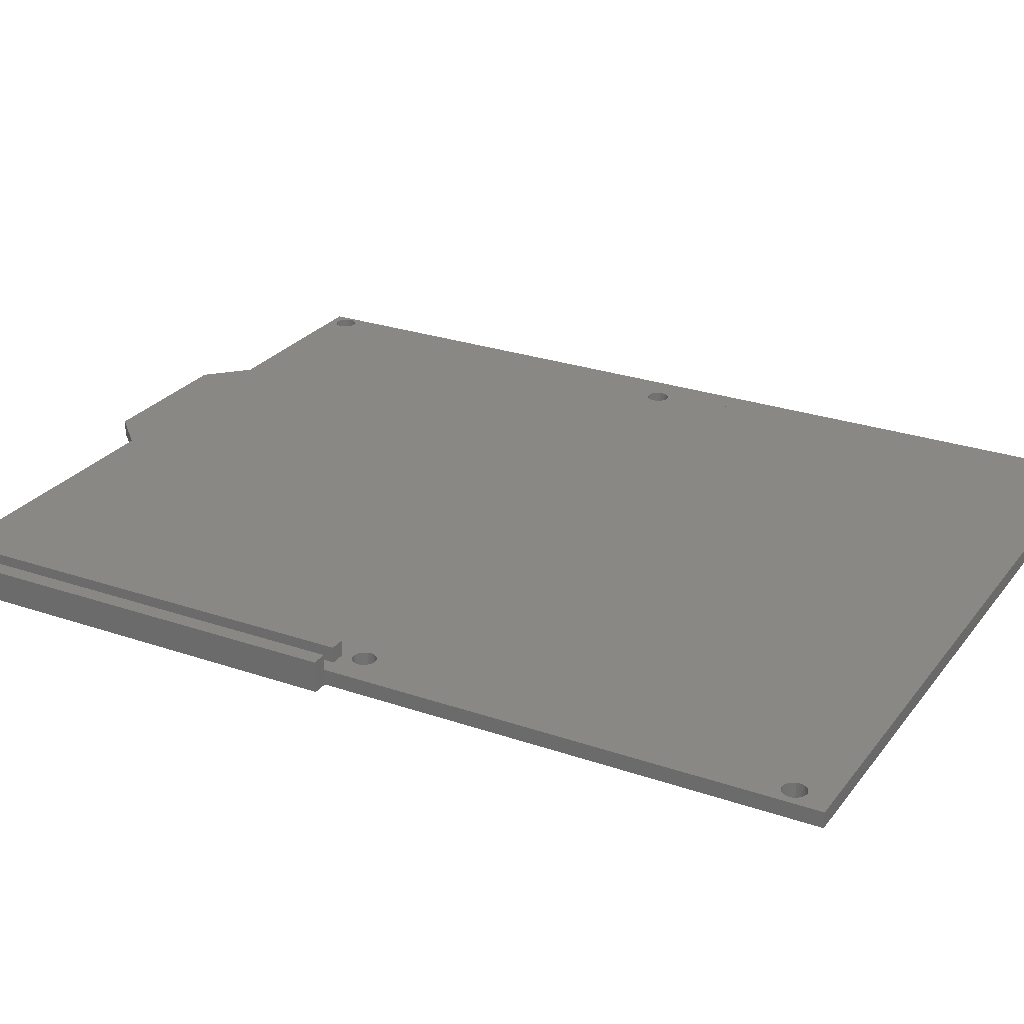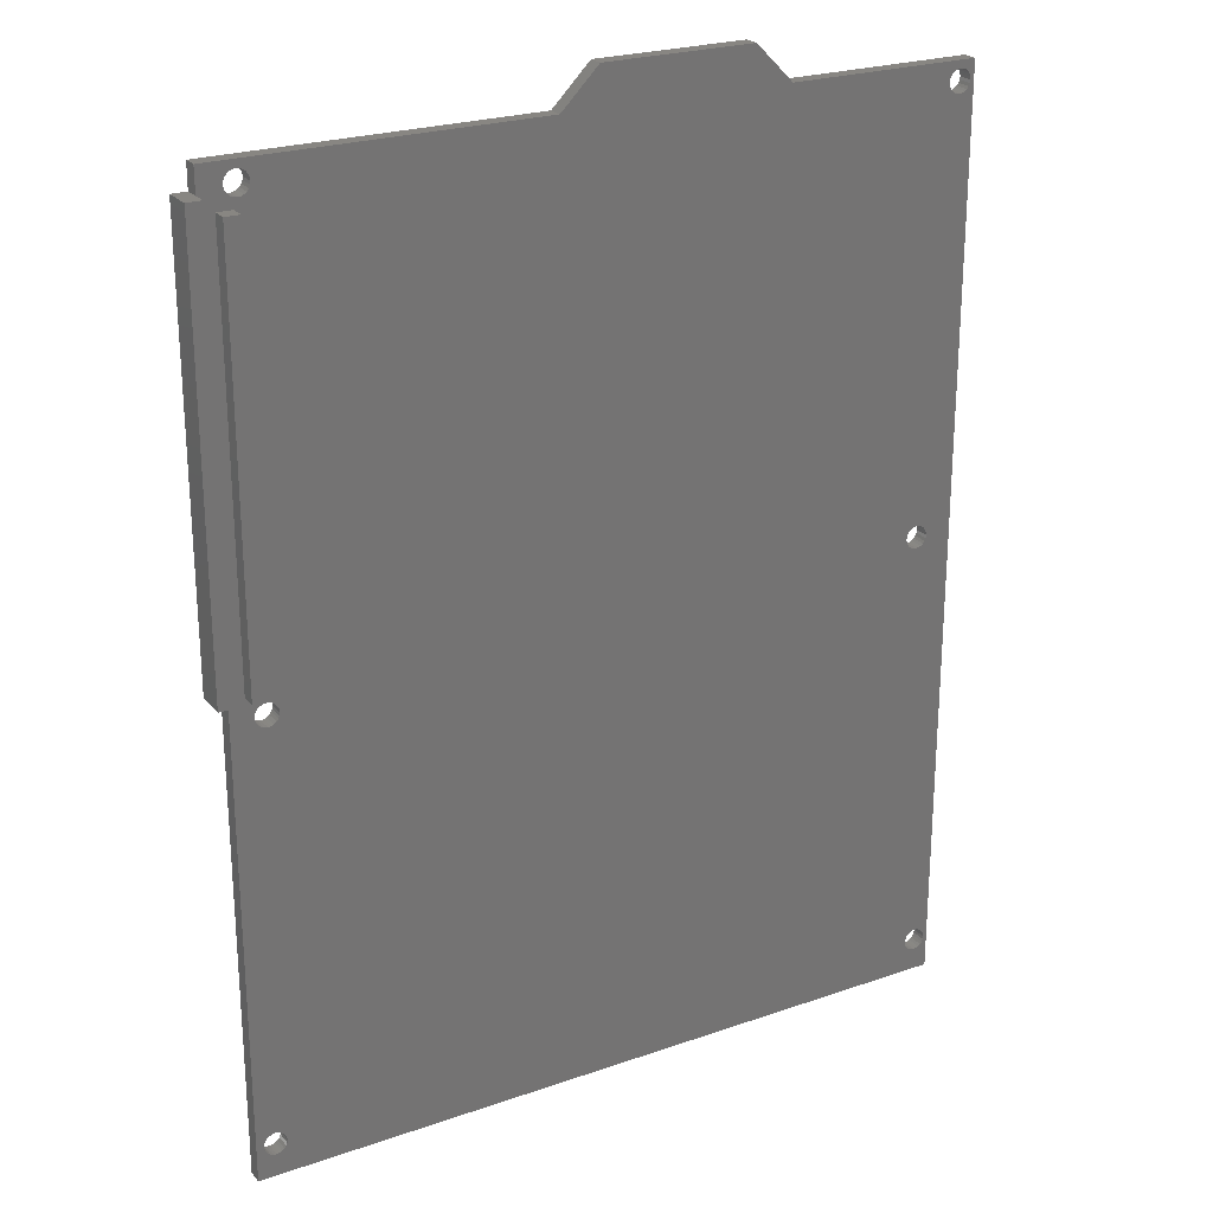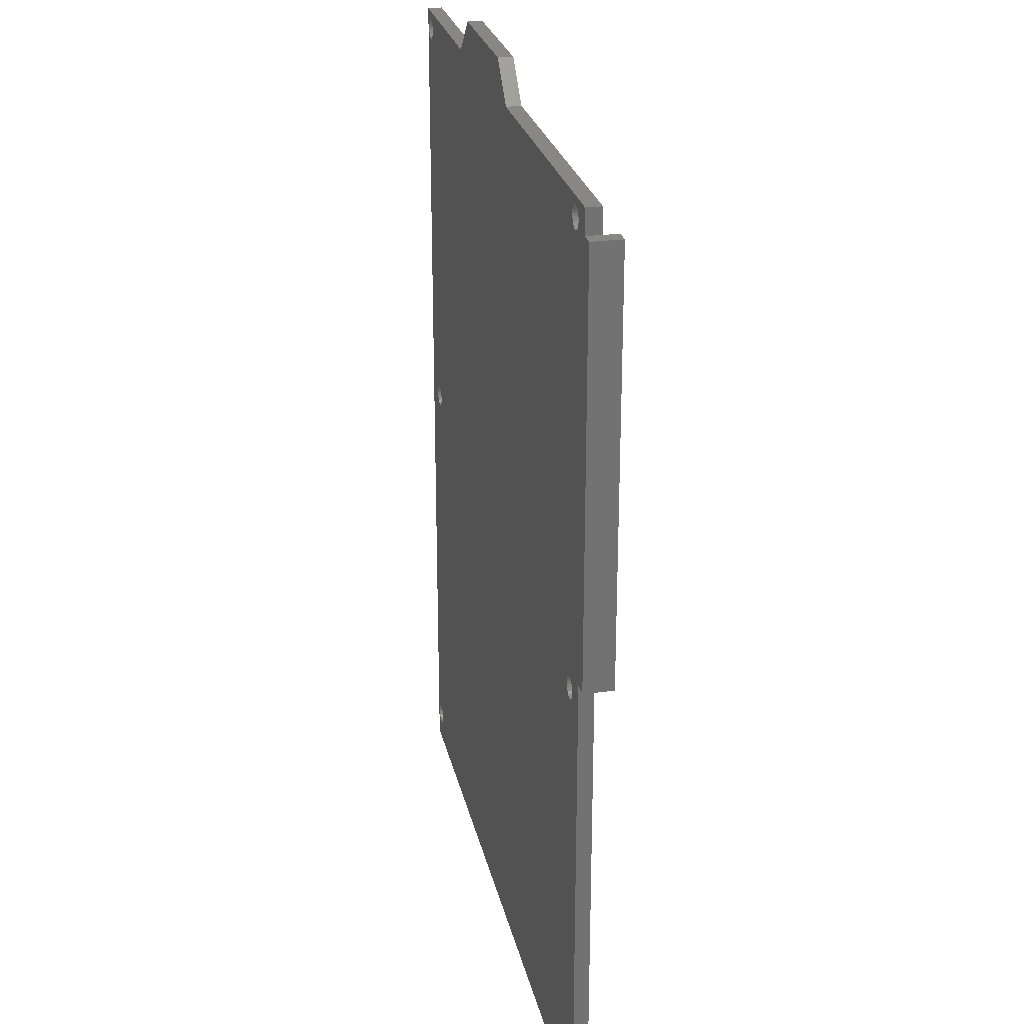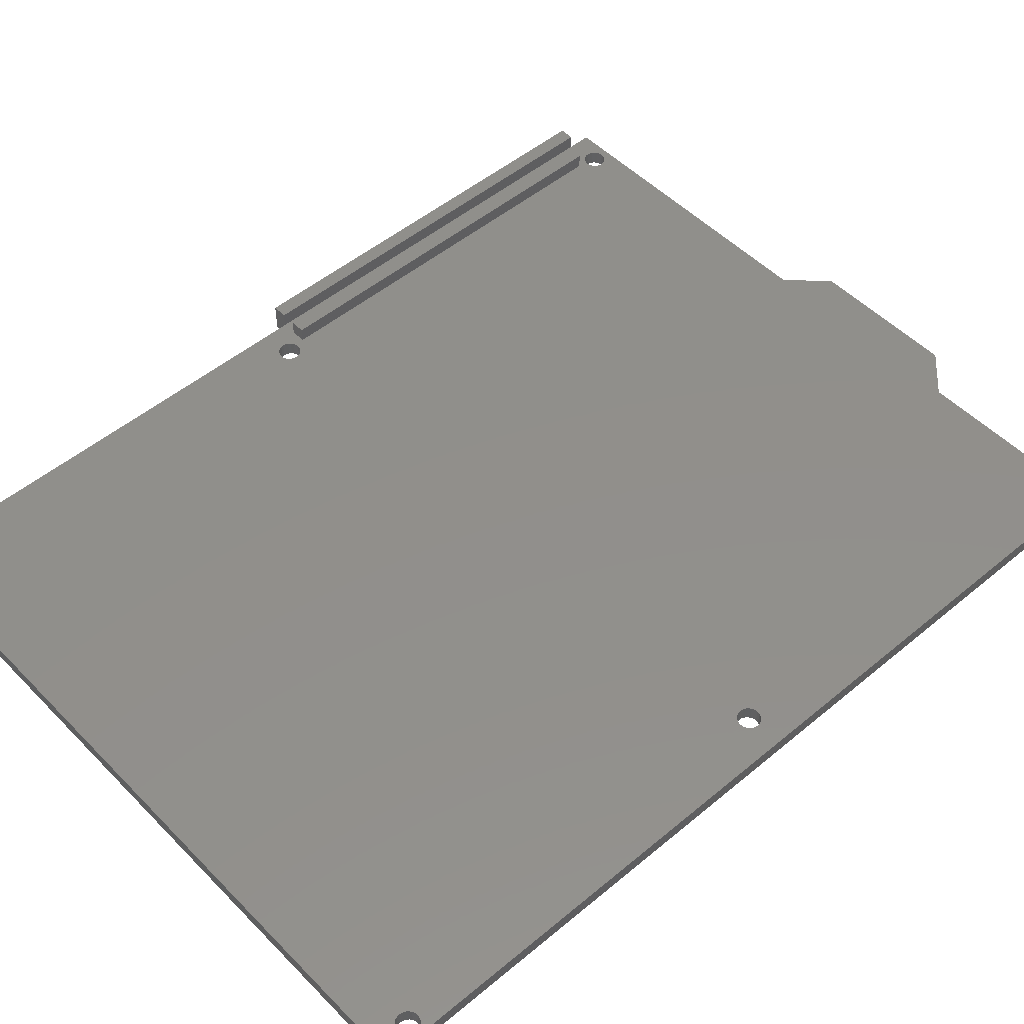
<metadata>
{"format":"stl","ext":"stl","renderer":"f3d","projection":"perspective","resolution":1024,"background":"white","views":[{"elev":26.2,"azim":-61.4,"up":"+Z"},{"elev":23.9,"azim":-30.1,"up":"+Y"},{"elev":25.4,"azim":-102.0,"up":"+Y"},{"elev":50.7,"azim":47.7,"up":"+Z"}]}
</metadata>
<code>
# stl→obj: 322 verts, 666 faces
v -24 123 3
v -2 120.5 3
v -5 63.5 3
v -1.949 120.9 3
v -1.799 121.3 3
v -1.561 121.6 3
v -1.25 121.8 3
v 1.5 123 3
v -4.949 63.89 3
v -4.799 64.25 3
v -4.561 64.56 3
v -4.25 64.8 3
v -3.888 64.95 3
v -3.5 65 3
v -3.112 64.95 3
v -2.75 64.8 3
v -2.439 64.56 3
v -2.201 64.25 3
v -2.051 63.89 3
v -0.8882 121.9 3
v -0.5 122 3
v -0.1118 121.9 3
v 0.25 121.8 3
v 0.5607 121.6 3
v 0.799 121.3 3
v 0.9489 120.9 3
v 1 120.5 3
v 1 4.5 3
v -95.97 8.006e-05 3
v -93.47 3 3
v 1.5 3.418e-07 3
v -93.86 3.051 3
v -94.22 3.201 3
v -94.54 3.439 3
v -94.77 3.75 3
v -94.92 4.112 3
v -94.97 4.5 3
v -95.97 63.25 3
v -93.09 3.051 3
v -92.72 3.201 3
v -92.41 3.439 3
v -92.18 3.75 3
v -92.03 4.112 3
v -91.97 4.5 3
v -91.86 59.05 3
v -91.47 59 3
v -91.09 59.05 3
v -90.72 59.2 3
v -90.41 59.44 3
v -90.18 59.75 3
v -90.03 60.11 3
v -89.97 60.5 3
v -1.561 3.439 3
v -1.799 3.75 3
v -54 123 3
v -1.949 4.112 3
v -49 128 3
v -29 128 3
v -2 4.5 3
v -4.949 63.11 3
v -4.799 62.75 3
v -4.561 62.44 3
v -4.25 62.2 3
v -3.888 62.05 3
v -3.5 62 3
v -3.112 62.05 3
v -2.75 62.2 3
v -2.439 62.44 3
v -2.201 62.75 3
v -2.051 63.11 3
v -2 63.5 3
v -1.25 3.201 3
v -0.8882 3.051 3
v -0.5 3 3
v -0.1118 3.051 3
v 0.25 3.201 3
v 0.5607 3.439 3
v 0.799 3.75 3
v 0.9489 4.112 3
v -1.949 120.1 3
v -1.949 4.888 3
v -1.799 119.8 3
v -1.799 5.25 3
v -1.561 119.4 3
v -1.561 5.561 3
v -1.25 119.2 3
v -1.25 5.799 3
v -0.8882 119.1 3
v -0.8882 5.949 3
v -0.5 119 3
v -0.5 6 3
v -0.1118 119.1 3
v -0.1118 5.949 3
v 0.25 119.2 3
v 0.25 5.799 3
v 0.5607 119.4 3
v 0.5607 5.561 3
v 0.799 119.8 3
v 0.799 5.25 3
v 0.9489 120.1 3
v 0.9489 4.888 3
v -93.09 5.949 3
v -92.97 60.5 3
v -92.72 5.799 3
v -92.99 120.5 3
v -92.92 60.11 3
v -92.77 59.75 3
v -92.54 59.44 3
v -92.41 5.561 3
v -92.22 59.2 3
v -92.18 5.25 3
v -92.03 4.888 3
v -95.97 119.8 3
v -97.97 63.25 3
v -97.97 119.8 3
v -95.97 123 3
v -92.94 120.9 3
v -92.79 121.3 3
v -92.55 121.6 3
v -92.24 121.8 3
v -91.88 121.9 3
v -91.49 122 3
v -94.92 4.888 3
v -94.77 5.25 3
v -94.54 5.561 3
v -94.22 5.799 3
v -93.86 5.949 3
v -93.47 6 3
v -91.1 121.9 3
v -90.74 121.8 3
v -90.43 121.6 3
v -90.19 121.3 3
v -90.04 120.9 3
v -89.99 120.5 3
v -92.94 120.1 3
v -92.92 60.89 3
v -92.79 119.8 3
v -92.77 61.25 3
v -92.55 119.4 3
v -92.54 61.56 3
v -92.24 119.2 3
v -92.22 61.8 3
v -91.88 119.1 3
v -91.86 61.95 3
v -91.49 119 3
v -91.47 62 3
v -91.1 119.1 3
v -91.09 61.95 3
v -90.74 119.2 3
v -90.72 61.8 3
v -90.43 119.4 3
v -90.41 61.56 3
v -90.19 119.8 3
v -90.18 61.25 3
v -90.04 120.1 3
v -90.03 60.89 3
v -54 123 5
v -49 128 5
v -29 128 5
v 1.5 1.232e-06 5
v 1.5 123 5
v -95.97 8.095e-05 5
v -1.25 3.201 5
v -1.561 3.439 5
v -0.8882 3.051 5
v -0.5 3 5
v -0.1118 3.051 5
v 0.25 3.201 5
v 0.5607 3.439 5
v 0.799 3.75 5
v 0.9489 4.112 5
v 1 4.5 5
v 0.9489 4.888 5
v 0.799 5.25 5
v 0.5607 5.561 5
v 0.25 5.799 5
v -0.1118 5.949 5
v -0.5 6 5
v -0.8882 5.949 5
v -1.25 5.799 5
v -1.561 5.561 5
v -1.799 5.25 5
v -1.949 4.888 5
v -2 4.5 5
v -1.949 4.112 5
v -1.799 3.75 5
v -94.92 4.112 5
v -94.97 4.5 5
v -94.77 3.75 5
v -94.54 3.439 5
v -94.22 3.201 5
v -93.86 3.051 5
v -93.47 3 5
v -93.09 3.051 5
v -92.72 3.201 5
v -92.41 3.439 5
v -92.18 3.75 5
v -92.03 4.112 5
v -91.97 4.5 5
v -92.03 4.888 5
v -92.18 5.25 5
v -92.41 5.561 5
v -92.72 5.799 5
v -93.09 5.949 5
v -93.47 6 5
v -93.86 5.949 5
v -94.22 5.799 5
v -94.54 5.561 5
v -94.77 5.25 5
v -94.92 4.888 5
v -89.97 60.5 5
v -90.03 60.89 5
v -90.18 61.25 5
v -90.41 61.56 5
v -90.72 61.8 5
v -91.09 61.95 5
v -91.47 62 5
v -91.86 61.95 5
v -92.22 61.8 5
v -92.54 61.56 5
v -92.77 61.25 5
v -92.92 60.89 5
v -92.97 60.5 5
v -92.92 60.11 5
v -92.77 59.75 5
v -92.54 59.44 5
v -92.22 59.2 5
v -91.86 59.05 5
v -91.47 59 5
v -91.09 59.05 5
v -90.72 59.2 5
v -90.41 59.44 5
v -90.18 59.75 5
v -90.03 60.11 5
v -90.74 121.8 5
v -90.43 121.6 5
v -91.1 121.9 5
v -91.49 122 5
v -91.88 121.9 5
v -92.24 121.8 5
v -92.55 121.6 5
v -92.79 121.3 5
v -92.94 120.9 5
v -92.99 120.5 5
v -92.94 120.1 5
v -92.79 119.8 5
v -92.55 119.4 5
v -92.24 119.2 5
v -91.88 119.1 5
v -91.49 119 5
v -91.1 119.1 5
v -90.74 119.2 5
v -90.43 119.4 5
v -90.19 119.8 5
v -90.04 120.1 5
v -89.99 120.5 5
v -90.04 120.9 5
v -90.19 121.3 5
v -4.561 62.44 5
v -4.799 62.75 5
v -4.25 62.2 5
v -3.888 62.05 5
v -3.5 62 5
v -3.112 62.05 5
v -2.75 62.2 5
v -2.439 62.44 5
v -2.201 62.75 5
v -2.051 63.11 5
v -2 63.5 5
v -2.051 63.89 5
v -2.201 64.25 5
v -2.439 64.56 5
v -2.75 64.8 5
v -3.112 64.95 5
v -3.5 65 5
v -3.888 64.95 5
v -4.25 64.8 5
v -4.561 64.56 5
v -4.799 64.25 5
v -4.949 63.89 5
v -5 63.5 5
v -4.949 63.11 5
v -95.97 63.25 5
v -95.97 119.8 5
v -95.97 123 5
v -97.97 63.25 7
v -95.97 63.25 7
v -97.97 119.8 7
v -95.97 119.8 7
v -91.97 63.25 7
v -93.97 117.7 7
v -93.97 63.25 7
v -91.97 117.7 7
v -91.97 117.7 5
v -93.97 117.7 5
v -93.97 63.25 5
v -91.97 63.25 5
v -24 123 5
v -1.949 120.1 5
v -2 120.5 5
v -1.799 119.8 5
v -1.561 119.4 5
v -1.25 119.2 5
v -0.8882 119.1 5
v -0.5 119 5
v -0.1118 119.1 5
v 0.25 119.2 5
v 0.5607 119.4 5
v 0.799 119.8 5
v 0.9489 120.1 5
v 1 120.5 5
v -1.25 121.8 5
v -1.561 121.6 5
v -1.799 121.3 5
v -1.949 120.9 5
v -0.8882 121.9 5
v -0.5 122 5
v -0.1118 121.9 5
v 0.25 121.8 5
v 0.5607 121.6 5
v 0.799 121.3 5
v 0.9489 120.9 5
f 1 2 3
f 2 1 4
f 4 1 5
f 5 1 6
f 6 1 7
f 7 1 8
f 3 2 9
f 9 2 10
f 10 2 11
f 11 2 12
f 12 2 13
f 13 2 14
f 14 2 15
f 15 2 16
f 16 2 17
f 17 2 18
f 18 2 19
f 7 8 20
f 20 8 21
f 21 8 22
f 22 8 23
f 23 8 24
f 24 8 25
f 25 8 26
f 26 8 27
f 27 8 28
f 29 30 31
f 30 29 32
f 32 29 33
f 33 29 34
f 34 29 35
f 35 29 36
f 36 29 37
f 37 29 38
f 31 30 39
f 31 39 40
f 31 40 41
f 31 41 42
f 31 42 43
f 31 43 44
f 31 44 45
f 31 45 46
f 31 46 47
f 31 47 48
f 31 48 49
f 31 49 50
f 31 50 51
f 31 51 52
f 31 52 53
f 53 52 54
f 54 52 55
f 54 55 56
f 56 55 57
f 56 57 58
f 56 58 1
f 56 1 59
f 59 1 3
f 59 3 60
f 59 60 61
f 59 61 62
f 59 62 63
f 59 63 64
f 59 64 65
f 59 65 66
f 59 66 67
f 59 67 68
f 59 68 69
f 59 69 70
f 59 70 71
f 31 53 72
f 31 72 73
f 31 73 74
f 31 74 75
f 31 75 76
f 31 76 77
f 31 77 78
f 31 78 79
f 31 79 28
f 31 28 8
f 2 71 19
f 71 2 80
f 71 80 59
f 59 80 81
f 81 80 82
f 81 82 83
f 83 82 84
f 83 84 85
f 85 84 86
f 85 86 87
f 87 86 88
f 87 88 89
f 89 88 90
f 89 90 91
f 91 90 92
f 91 92 93
f 93 92 94
f 93 94 95
f 95 94 96
f 95 96 97
f 97 96 98
f 97 98 99
f 99 98 100
f 99 100 101
f 101 100 27
f 101 27 28
f 102 103 104
f 103 102 105
f 104 103 106
f 104 106 107
f 104 107 108
f 104 108 109
f 109 108 110
f 109 110 111
f 111 110 45
f 111 45 112
f 112 45 44
f 113 114 115
f 114 113 38
f 38 113 116
f 38 116 105
f 105 116 117
f 117 116 118
f 118 116 119
f 119 116 120
f 120 116 121
f 121 116 122
f 122 116 55
f 38 105 37
f 37 105 123
f 123 105 124
f 124 105 125
f 125 105 126
f 126 105 127
f 127 105 128
f 128 105 102
f 122 55 129
f 129 55 130
f 130 55 131
f 131 55 132
f 132 55 133
f 133 55 134
f 134 55 52
f 135 103 105
f 103 135 136
f 136 135 137
f 136 137 138
f 138 137 139
f 138 139 140
f 140 139 141
f 140 141 142
f 142 141 143
f 142 143 144
f 144 143 145
f 144 145 146
f 146 145 147
f 146 147 148
f 148 147 149
f 148 149 150
f 150 149 151
f 150 151 152
f 152 151 153
f 152 153 154
f 154 153 155
f 154 155 156
f 156 155 134
f 156 134 52
f 157 57 55
f 57 157 158
f 158 58 57
f 58 158 159
f 8 160 31
f 160 8 161
f 31 162 29
f 162 31 160
f 53 163 72
f 163 53 164
f 72 165 73
f 165 72 163
f 73 166 74
f 166 73 165
f 74 167 75
f 167 74 166
f 75 168 76
f 168 75 167
f 168 77 76
f 77 168 169
f 169 78 77
f 78 169 170
f 170 79 78
f 79 170 171
f 171 28 79
f 28 171 172
f 172 101 28
f 101 172 173
f 173 99 101
f 99 173 174
f 174 97 99
f 97 174 175
f 175 95 97
f 95 175 176
f 176 93 95
f 93 176 177
f 177 91 93
f 91 177 178
f 178 89 91
f 89 178 179
f 179 87 89
f 87 179 180
f 87 181 85
f 181 87 180
f 85 182 83
f 182 85 181
f 83 183 81
f 183 83 182
f 81 184 59
f 184 81 183
f 59 185 56
f 185 59 184
f 56 186 54
f 186 56 185
f 54 164 53
f 164 54 186
f 37 187 36
f 187 37 188
f 36 189 35
f 189 36 187
f 35 190 34
f 190 35 189
f 34 191 33
f 191 34 190
f 33 192 32
f 192 33 191
f 32 193 30
f 193 32 192
f 30 194 39
f 194 30 193
f 39 195 40
f 195 39 194
f 40 196 41
f 196 40 195
f 196 42 41
f 42 196 197
f 197 43 42
f 43 197 198
f 198 44 43
f 44 198 199
f 199 112 44
f 112 199 200
f 200 111 112
f 111 200 201
f 201 109 111
f 109 201 202
f 202 104 109
f 104 202 203
f 203 102 104
f 102 203 204
f 204 128 102
f 128 204 205
f 205 127 128
f 127 205 206
f 206 126 127
f 126 206 207
f 207 125 126
f 125 207 208
f 125 209 124
f 209 125 208
f 124 210 123
f 210 124 209
f 123 188 37
f 188 123 210
f 211 156 52
f 156 211 212
f 212 154 156
f 154 212 213
f 213 152 154
f 152 213 214
f 152 215 150
f 215 152 214
f 150 216 148
f 216 150 215
f 148 217 146
f 217 148 216
f 146 218 144
f 218 146 217
f 144 219 142
f 219 144 218
f 142 220 140
f 220 142 219
f 140 221 138
f 221 140 220
f 138 222 136
f 222 138 221
f 136 223 103
f 223 136 222
f 103 224 106
f 224 103 223
f 106 225 107
f 225 106 224
f 107 226 108
f 226 107 225
f 226 110 108
f 110 226 227
f 227 45 110
f 45 227 228
f 228 46 45
f 46 228 229
f 229 47 46
f 47 229 230
f 230 48 47
f 48 230 231
f 231 49 48
f 49 231 232
f 232 50 49
f 50 232 233
f 233 51 50
f 51 233 234
f 234 52 51
f 52 234 211
f 131 235 130
f 235 131 236
f 130 237 129
f 237 130 235
f 129 238 122
f 238 129 237
f 122 239 121
f 239 122 238
f 121 240 120
f 240 121 239
f 120 241 119
f 241 120 240
f 119 242 118
f 242 119 241
f 118 243 117
f 243 118 242
f 117 244 105
f 244 117 243
f 105 245 135
f 245 105 244
f 135 246 137
f 246 135 245
f 137 247 139
f 247 137 246
f 247 141 139
f 141 247 248
f 248 143 141
f 143 248 249
f 249 145 143
f 145 249 250
f 250 147 145
f 147 250 251
f 251 149 147
f 149 251 252
f 252 151 149
f 151 252 253
f 253 153 151
f 153 253 254
f 254 155 153
f 155 254 255
f 255 134 155
f 134 255 256
f 256 133 134
f 133 256 257
f 257 132 133
f 132 257 258
f 258 131 132
f 131 258 236
f 61 259 62
f 259 61 260
f 259 63 62
f 63 259 261
f 261 64 63
f 64 261 262
f 262 65 64
f 65 262 263
f 263 66 65
f 66 263 264
f 264 67 66
f 67 264 265
f 265 68 67
f 68 265 266
f 266 69 68
f 69 266 267
f 267 70 69
f 70 267 268
f 268 71 70
f 71 268 269
f 269 19 71
f 19 269 270
f 270 18 19
f 18 270 271
f 271 17 18
f 17 271 272
f 17 273 16
f 273 17 272
f 16 274 15
f 274 16 273
f 15 275 14
f 275 15 274
f 14 276 13
f 276 14 275
f 13 277 12
f 277 13 276
f 12 278 11
f 278 12 277
f 11 279 10
f 279 11 278
f 10 280 9
f 280 10 279
f 9 281 3
f 281 9 280
f 3 282 60
f 282 3 281
f 60 260 61
f 260 60 282
f 162 38 29
f 38 162 283
f 284 116 113
f 116 284 285
f 116 157 55
f 157 116 285
f 38 286 114
f 286 38 283
f 286 283 287
f 286 115 114
f 115 286 288
f 115 284 113
f 284 115 288
f 284 288 289
f 290 291 292
f 291 290 293
f 286 289 288
f 289 286 287
f 284 287 283
f 287 284 289
f 291 294 295
f 294 291 293
f 291 296 292
f 296 291 295
f 297 293 290
f 293 297 294
f 297 292 296
f 292 297 290
f 297 295 296
f 295 297 294
f 58 298 1
f 298 58 159
f 298 8 1
f 8 298 161
f 184 299 300
f 299 184 183
f 299 183 301
f 301 183 182
f 301 182 302
f 302 182 181
f 302 181 303
f 303 181 180
f 303 180 304
f 304 180 179
f 304 179 305
f 305 179 178
f 305 178 306
f 306 178 177
f 306 177 307
f 307 177 176
f 307 176 308
f 308 176 175
f 308 175 309
f 309 175 174
f 309 174 310
f 310 174 173
f 310 173 311
f 311 173 172
f 162 188 283
f 188 162 187
f 187 162 189
f 189 162 190
f 190 162 191
f 191 162 192
f 192 162 193
f 193 162 160
f 283 188 285
f 193 160 194
f 194 160 195
f 195 160 196
f 196 160 197
f 197 160 198
f 198 160 199
f 199 160 228
f 228 160 229
f 229 160 230
f 230 160 231
f 231 160 232
f 232 160 233
f 233 160 234
f 234 160 211
f 211 160 164
f 211 164 186
f 211 186 157
f 157 186 185
f 157 185 158
f 158 185 159
f 159 185 298
f 298 185 184
f 298 184 281
f 281 184 282
f 282 184 260
f 260 184 259
f 259 184 261
f 261 184 262
f 262 184 263
f 263 184 264
f 264 184 265
f 265 184 266
f 266 184 267
f 267 184 268
f 268 184 269
f 269 184 300
f 164 160 163
f 163 160 165
f 165 160 166
f 166 160 167
f 167 160 168
f 168 160 169
f 169 160 170
f 170 160 171
f 171 160 172
f 172 160 161
f 298 312 161
f 312 298 313
f 313 298 314
f 314 298 315
f 315 298 300
f 300 298 281
f 300 281 280
f 300 280 279
f 300 279 278
f 300 278 277
f 300 277 276
f 300 276 275
f 300 275 274
f 300 274 273
f 300 273 272
f 300 272 271
f 300 271 270
f 300 270 269
f 161 312 316
f 161 316 317
f 161 317 318
f 161 318 319
f 161 319 320
f 161 320 321
f 161 321 322
f 161 322 311
f 161 311 172
f 206 296 207
f 296 206 223
f 296 223 222
f 296 222 297
f 223 206 205
f 223 205 204
f 297 222 221
f 297 221 220
f 297 220 219
f 297 219 218
f 297 218 249
f 249 218 250
f 250 218 217
f 250 217 251
f 251 217 216
f 251 216 252
f 252 216 215
f 252 215 253
f 253 215 214
f 253 214 254
f 254 214 213
f 254 213 255
f 255 213 212
f 255 212 256
f 256 212 211
f 285 238 157
f 238 285 239
f 239 285 240
f 240 285 241
f 241 285 242
f 242 285 243
f 243 285 295
f 295 285 188
f 295 188 210
f 295 210 209
f 295 209 208
f 295 208 207
f 295 207 296
f 243 295 244
f 157 238 237
f 157 237 235
f 157 235 236
f 157 236 258
f 157 258 257
f 157 257 256
f 157 256 211
f 203 223 204
f 223 203 224
f 224 203 225
f 225 203 226
f 226 203 202
f 226 202 227
f 227 202 201
f 227 201 228
f 228 201 200
f 228 200 199
f 295 245 244
f 245 295 294
f 245 294 246
f 246 294 247
f 247 294 248
f 248 294 249
f 249 294 297
f 285 284 283
f 82 302 84
f 302 82 301
f 84 303 86
f 303 84 302
f 86 304 88
f 304 86 303
f 88 305 90
f 305 88 304
f 90 306 92
f 306 90 305
f 92 307 94
f 307 92 306
f 94 308 96
f 308 94 307
f 309 96 308
f 96 309 98
f 310 98 309
f 98 310 100
f 311 100 310
f 100 311 27
f 322 27 311
f 27 322 26
f 321 26 322
f 26 321 25
f 320 25 321
f 25 320 24
f 320 23 24
f 23 320 319
f 319 22 23
f 22 319 318
f 318 21 22
f 21 318 317
f 317 20 21
f 20 317 316
f 316 7 20
f 7 316 312
f 312 6 7
f 6 312 313
f 6 314 5
f 314 6 313
f 5 315 4
f 315 5 314
f 4 300 2
f 300 4 315
f 2 299 80
f 299 2 300
f 80 301 82
f 301 80 299

</code>
